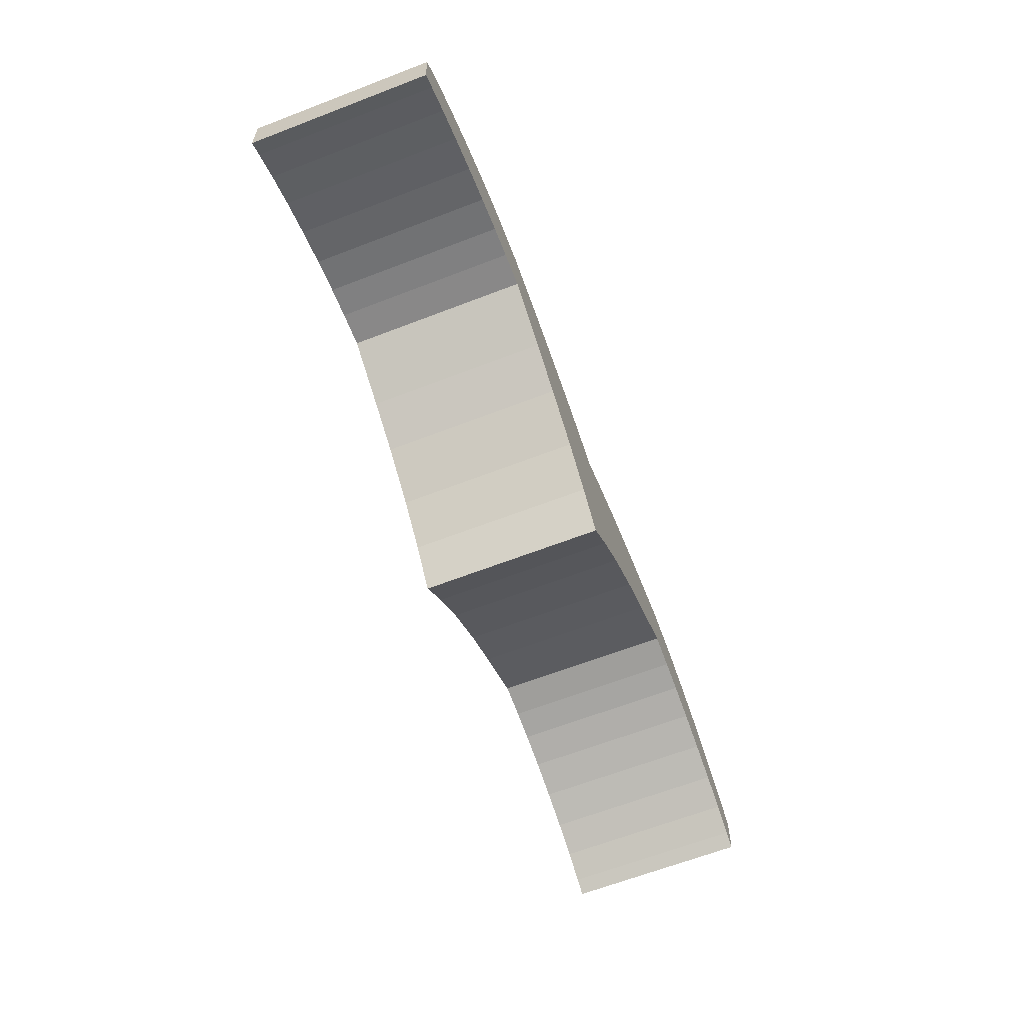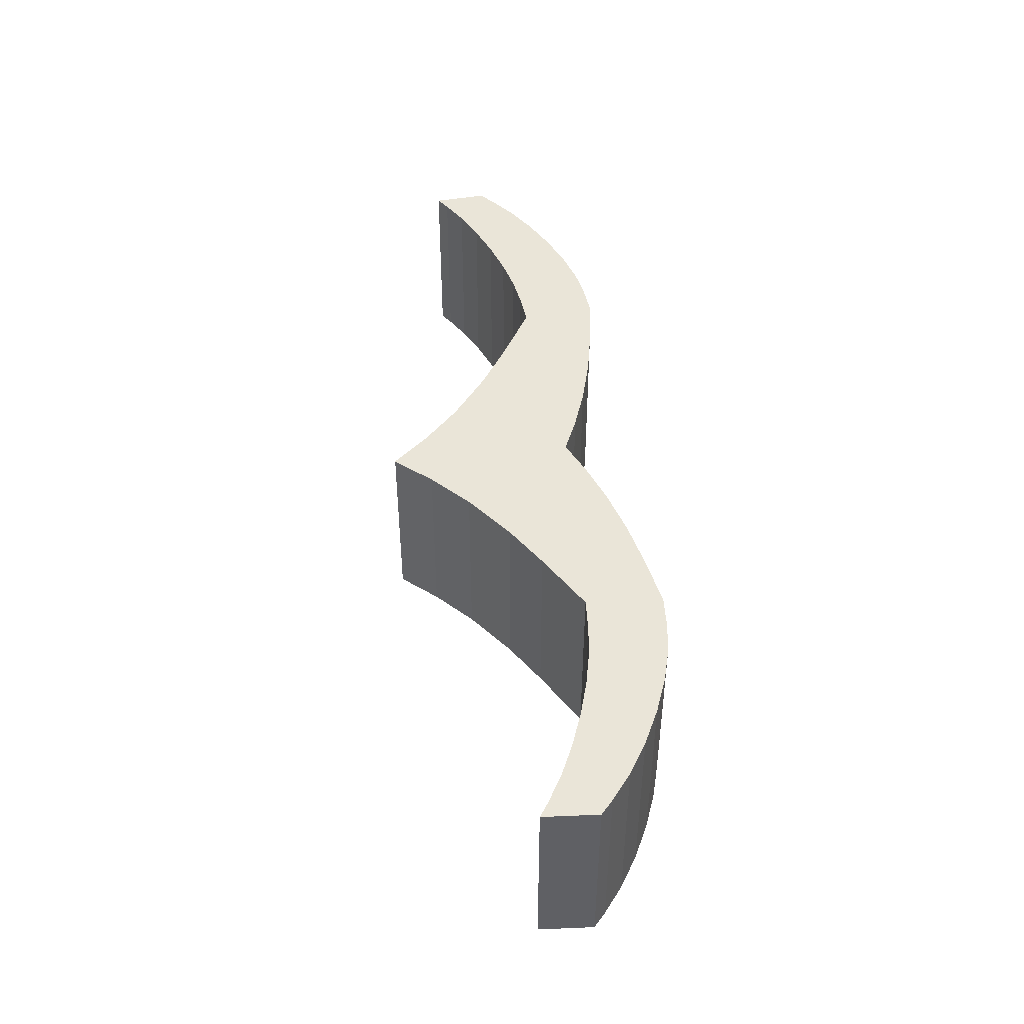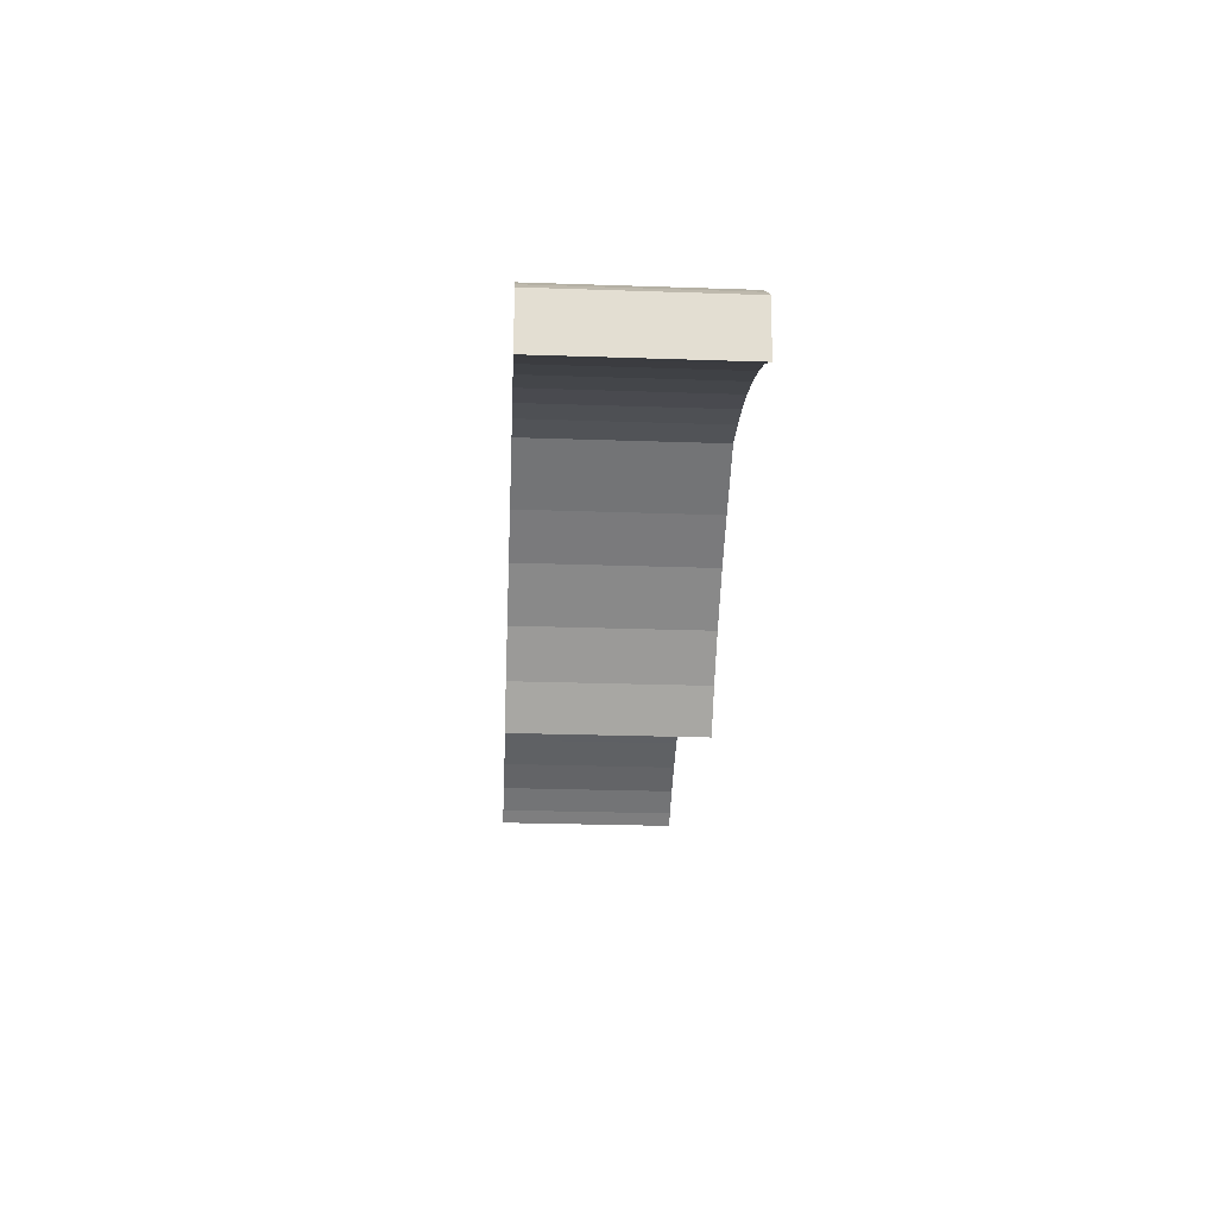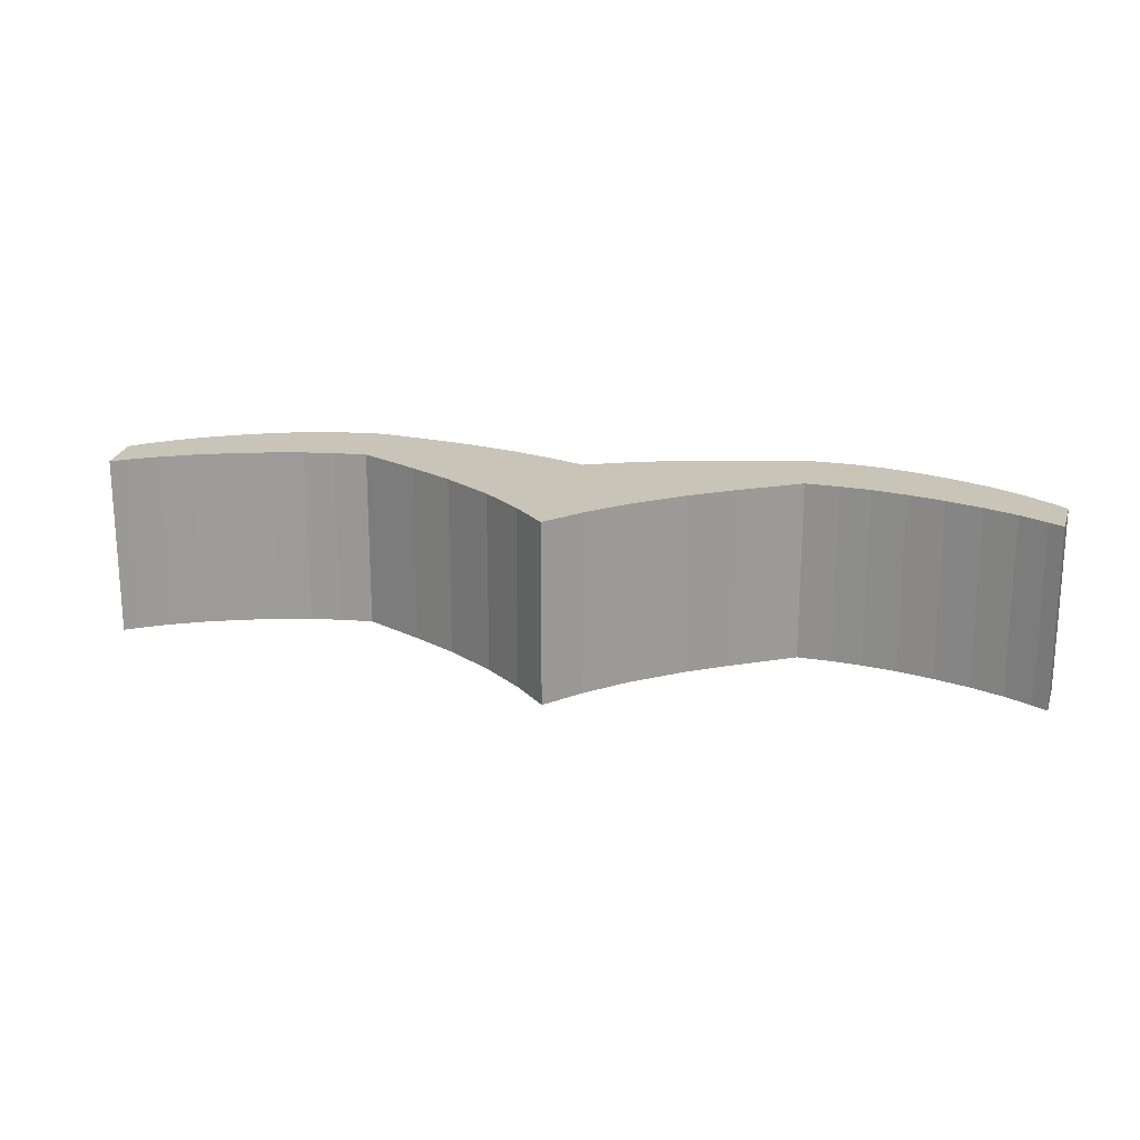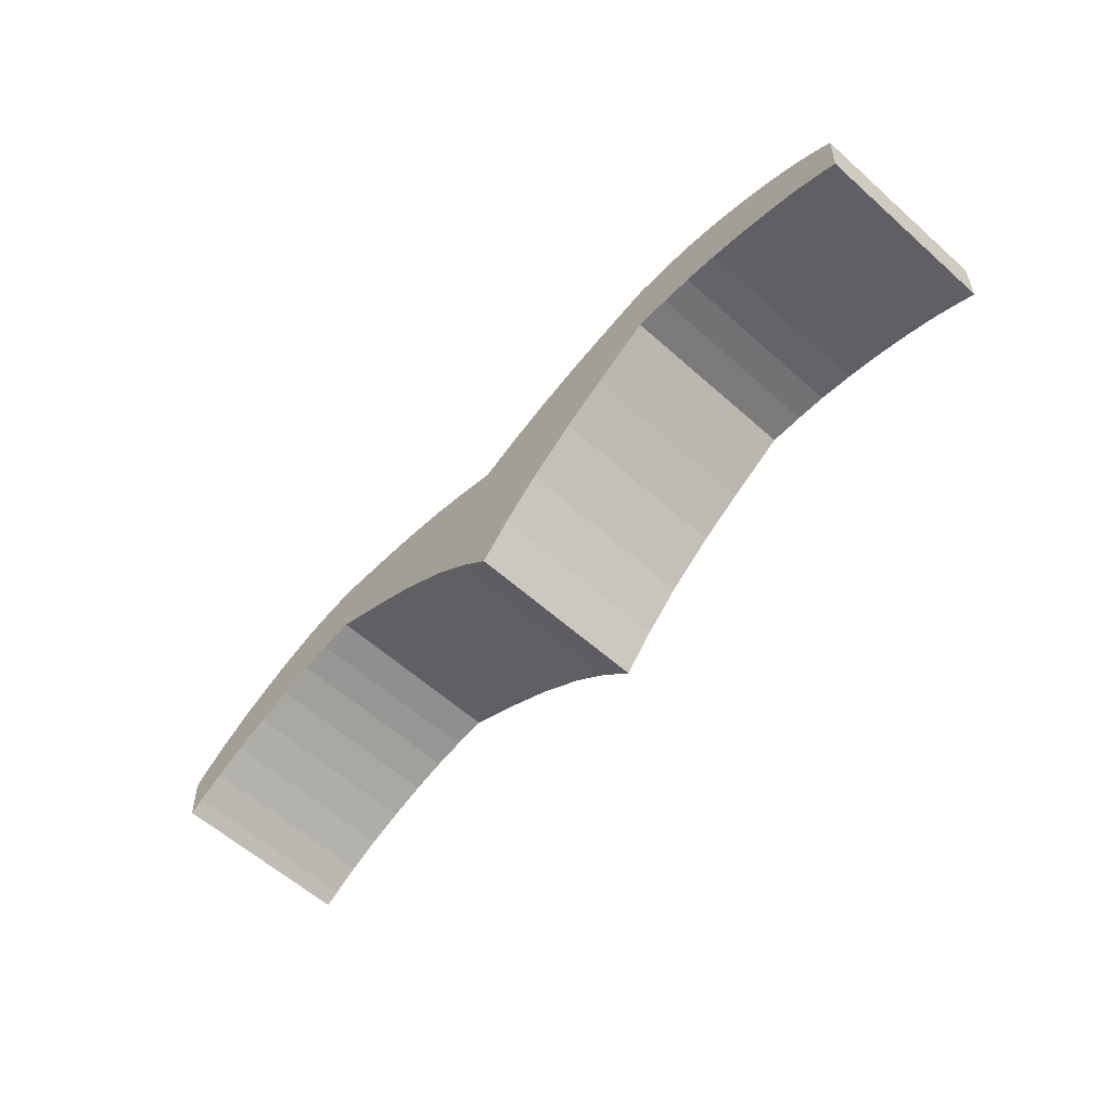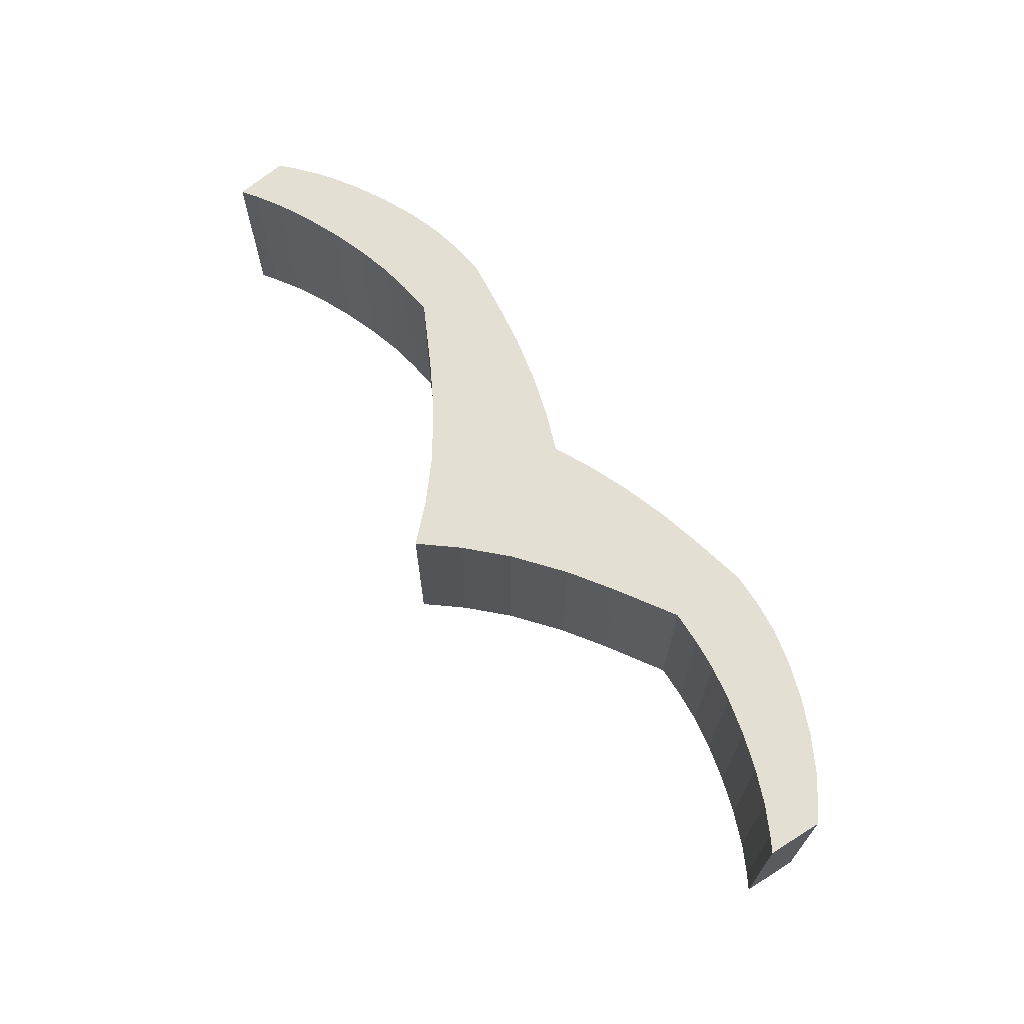
<metadata>
{"format":"obj","ext":"obj","renderer":"f3d","projection":"perspective","resolution":1024,"background":"white","views":[{"elev":-66.0,"azim":111.0,"up":"+Y"},{"elev":45.0,"azim":83.9,"up":"+Z"},{"elev":-27.3,"azim":-93.0,"up":"+Y"},{"elev":20.2,"azim":13.6,"up":"+Z"},{"elev":-61.0,"azim":47.9,"up":"+Y"},{"elev":67.0,"azim":54.5,"up":"+Z"}]}
</metadata>
<code>
o Cube
v 0.4676 0.3269 0.1891
v 0.4676 0.3269 -0.1891
v 0.4583 0.1694 0.1891
v 0.4583 0.1694 -0.1891
v 0.9735 0.1278 0.1891
v 0.9735 0.1278 -0.1891
v 0.9669 0.01617 0.1891
v 0.9669 0.01617 -0.1891
v 0.06828 -0.1136 -0.1891
v 0.3354 0.09643 -0.1891
v 0.1459 -0.03892 -0.1891
v 0.2449 0.03789 -0.1891
v 0.3355 0.09616 0.1891
v 0.0685 -0.1134 0.1891
v 0.2449 0.03771 0.1891
v 0.1459 -0.03899 0.1891
v 0.07192 0.2231 -0.1891
v 0.348 0.3043 -0.1891
v 0.1581 0.255 -0.1891
v 0.2587 0.2844 -0.1891
v 0.348 0.3043 0.1891
v 0.07266 0.2229 0.1891
v 0.2584 0.2846 0.1891
v 0.158 0.255 0.1891
v 0.538 0.3227 0.1891
v 0.9441 0.1527 0.1891
v 0.6015 0.314 0.1891
v 0.6732 0.2951 0.1891
v 0.7484 0.2675 0.1891
v 0.8219 0.2329 0.1891
v 0.8886 0.1938 0.1891
v 0.9441 0.1527 -0.1891
v 0.538 0.3227 -0.1891
v 0.8886 0.1938 -0.1891
v 0.8219 0.2329 -0.1891
v 0.7484 0.2675 -0.1891
v 0.6732 0.2951 -0.1891
v 0.6015 0.314 -0.1891
v 0.9371 0.0348 0.1891
v 0.5287 0.1653 0.1891
v 0.8811 0.06563 0.1891
v 0.8137 0.09525 0.1891
v 0.7398 0.1216 0.1891
v 0.6642 0.143 0.1891
v 0.5922 0.1579 0.1891
v 0.5287 0.1653 -0.1891
v 0.9371 0.0348 -0.1891
v 0.5922 0.1579 -0.1891
v 0.6642 0.143 -0.1891
v 0.7398 0.1216 -0.1891
v 0.8137 0.09525 -0.1891
v 0.8811 0.06563 -0.1891
v -0.479 0.3099 0.1891
v -0.479 0.3099 -0.1891
v -0.4641 0.1529 0.1891
v -0.4641 0.1529 -0.1891
v 0.003383 -0.1885 -0.1891
v 0.003383 -0.1885 0.1891
v -0.003383 0.1885 -0.1891
v -0.003383 0.1885 0.1891
v -0.9775 0.09281 0.1891
v -0.9775 0.09281 -0.1891
v -0.9669 -0.01855 0.1891
v -0.9669 -0.01855 -0.1891
v -0.06416 -0.116 -0.1891
v -0.3386 0.08433 -0.1891
v -0.1444 -0.04414 -0.1891
v -0.2461 0.02908 -0.1891
v -0.3387 0.08406 0.1891
v -0.06439 -0.1158 0.1891
v -0.2461 0.02889 0.1891
v -0.1444 -0.0442 0.1891
v -0.07988 0.2204 -0.1891
v -0.3587 0.2916 -0.1891
v -0.1671 0.2491 -0.1891
v -0.2688 0.2749 -0.1891
v -0.3587 0.2916 0.1891
v -0.08062 0.2202 0.1891
v -0.2685 0.2752 0.1891
v -0.1671 0.2491 0.1891
v -0.5492 0.3032 0.1891
v -0.949 0.1188 0.1891
v -0.6124 0.2922 0.1891
v -0.6834 0.2708 0.1891
v -0.7575 0.2405 0.1891
v -0.8297 0.2033 0.1891
v -0.895 0.1618 0.1891
v -0.949 0.1188 -0.1891
v -0.5492 0.3032 -0.1891
v -0.895 0.1618 -0.1891
v -0.8297 0.2033 -0.1891
v -0.7575 0.2405 -0.1891
v -0.6834 0.2708 -0.1891
v -0.6124 0.2922 -0.1891
v -0.9378 0.001144 0.1891
v -0.5343 0.1462 0.1891
v -0.8828 0.03397 0.1891
v -0.8166 0.06599 0.1891
v -0.7437 0.09502 0.1891
v -0.6689 0.1191 0.1891
v -0.5975 0.1365 0.1891
v -0.5343 0.1462 -0.1891
v -0.9378 0.001144 -0.1891
v -0.5975 0.1365 -0.1891
v -0.6689 0.1191 -0.1891
v -0.7437 0.09502 -0.1891
v -0.8166 0.06599 -0.1891
v -0.8828 0.03397 -0.1891
f 47 32 6 8
f 17 59 60 22
f 17 9 57 59
f 13 10 4 3
f 18 21 1 2
f 14 22 60 58
f 21 13 3 1
f 10 18 2 4
f 26 39 7 5
f 32 26 5 6
f 39 47 8 7
f 8 6 5 7
f 4 2 33 46
f 3 4 46 40
f 1 3 40 25
f 10 13 15 12
f 12 15 16 11
f 11 16 14 9
f 9 17 19 11
f 11 19 20 12
f 12 20 18 10
f 13 21 23 15
f 15 23 24 16
f 16 24 22 14
f 17 22 24 19
f 19 24 23 20
f 20 23 21 18
f 9 14 58 57
f 33 25 27 38
f 38 27 28 37
f 37 28 29 36
f 36 29 30 35
f 35 30 31 34
f 34 31 26 32
f 47 39 41 52
f 52 41 42 51
f 51 42 43 50
f 50 43 44 49
f 49 44 45 48
f 48 45 40 46
f 39 26 31 41
f 41 31 30 42
f 42 30 29 43
f 43 29 28 44
f 44 28 27 45
f 45 27 25 40
f 46 33 38 48
f 48 38 37 49
f 49 37 36 50
f 50 36 35 51
f 51 35 34 52
f 52 34 32 47
f 2 1 25 33
f 103 64 62 88
f 73 78 60 59
f 73 59 57 65
f 69 55 56 66
f 74 54 53 77
f 70 58 60 78
f 77 53 55 69
f 66 56 54 74
f 82 61 63 95
f 88 62 61 82
f 95 63 64 103
f 64 63 61 62
f 56 102 89 54
f 55 96 102 56
f 53 81 96 55
f 66 68 71 69
f 68 67 72 71
f 67 65 70 72
f 65 67 75 73
f 67 68 76 75
f 68 66 74 76
f 69 71 79 77
f 71 72 80 79
f 72 70 78 80
f 73 75 80 78
f 75 76 79 80
f 76 74 77 79
f 65 57 58 70
f 89 94 83 81
f 94 93 84 83
f 93 92 85 84
f 92 91 86 85
f 91 90 87 86
f 90 88 82 87
f 103 108 97 95
f 108 107 98 97
f 107 106 99 98
f 106 105 100 99
f 105 104 101 100
f 104 102 96 101
f 95 97 87 82
f 97 98 86 87
f 98 99 85 86
f 99 100 84 85
f 100 101 83 84
f 101 96 81 83
f 102 104 94 89
f 104 105 93 94
f 105 106 92 93
f 106 107 91 92
f 107 108 90 91
f 108 103 88 90
f 54 89 81 53

</code>
